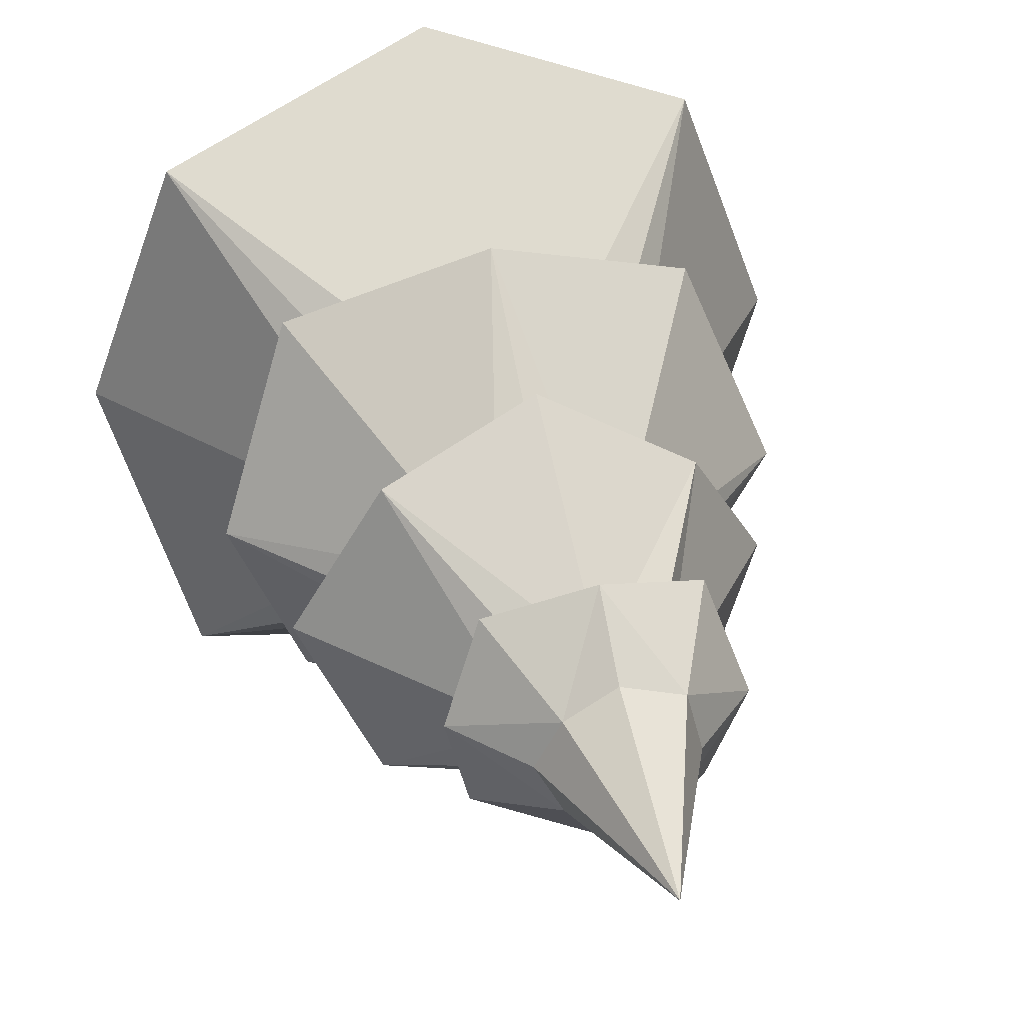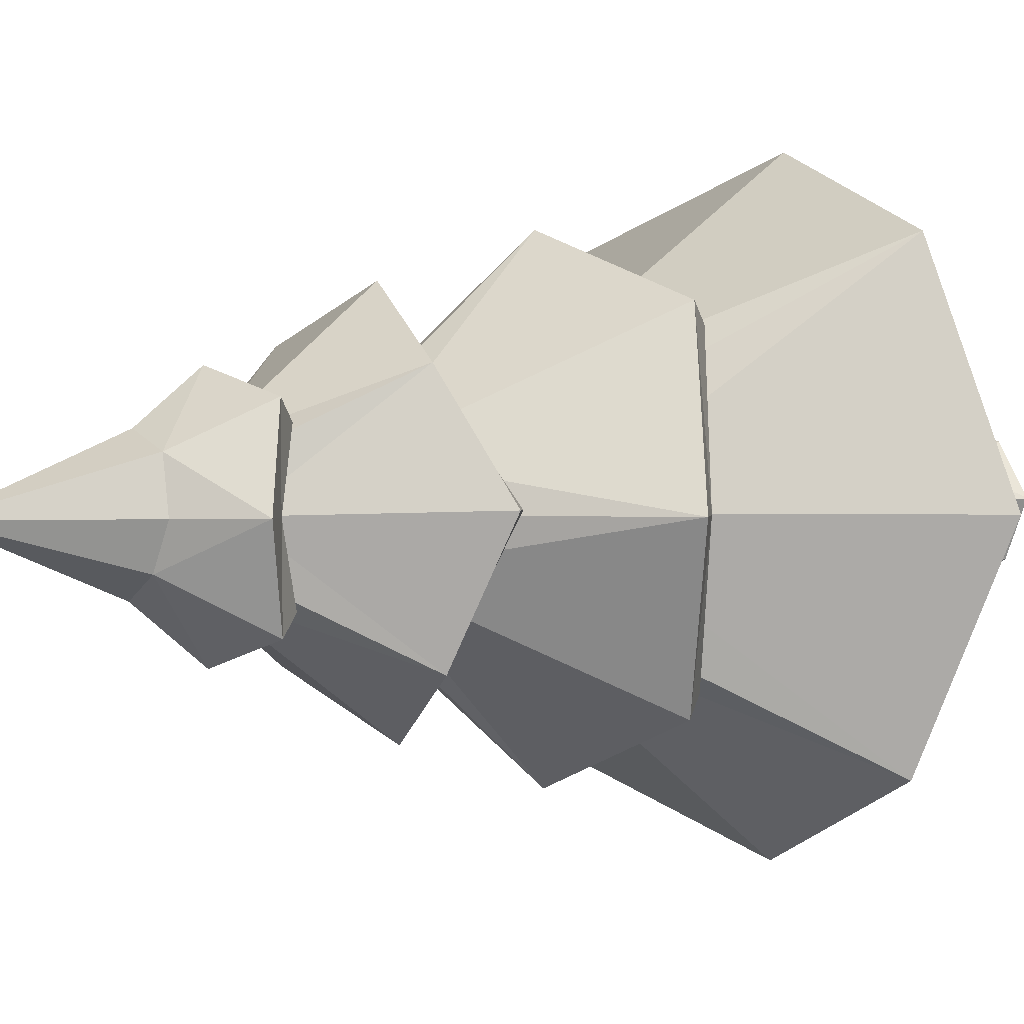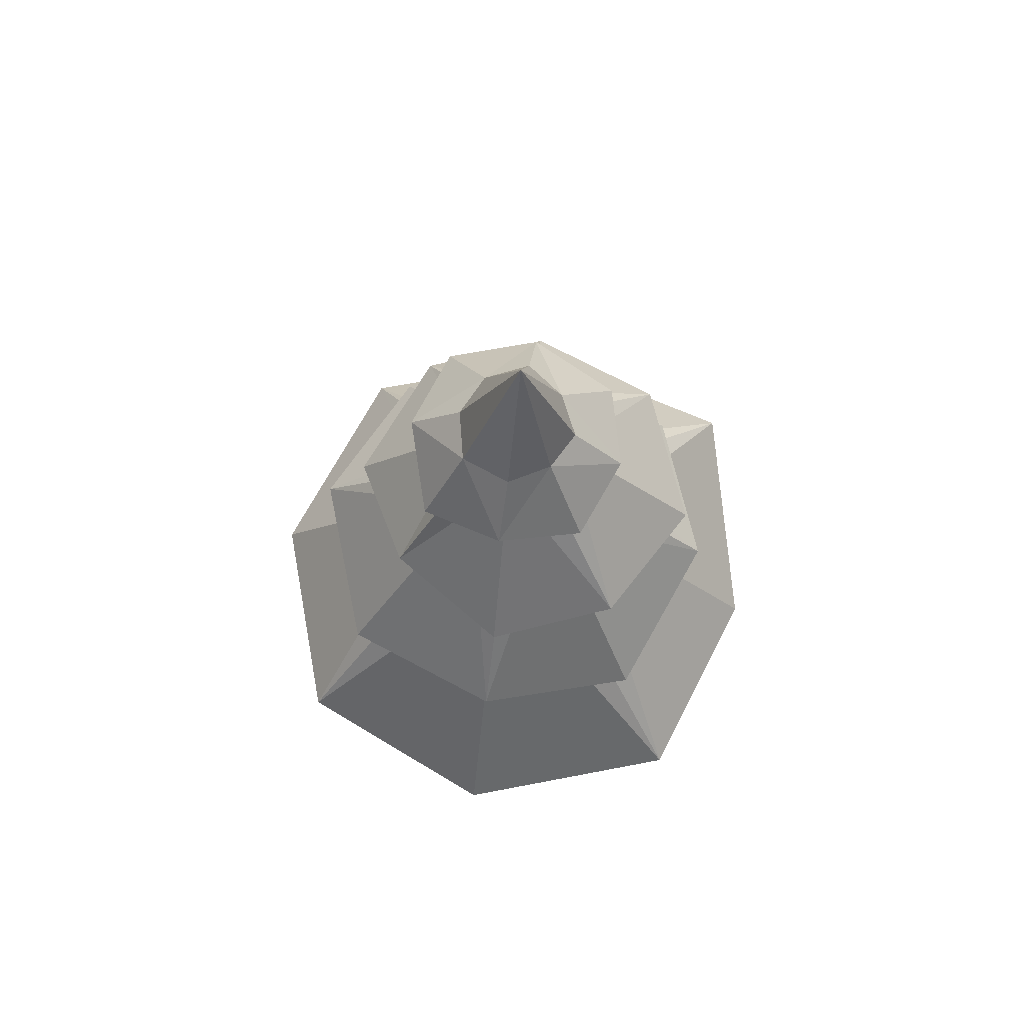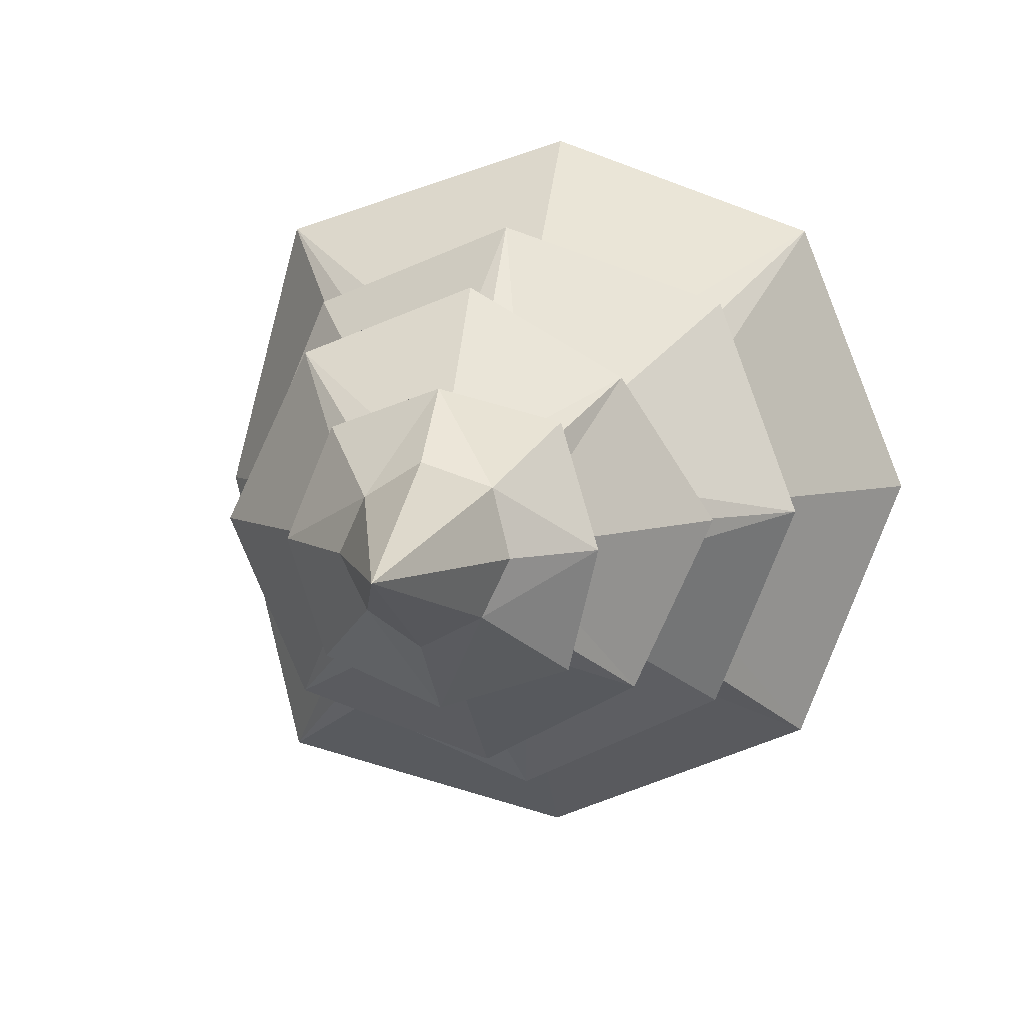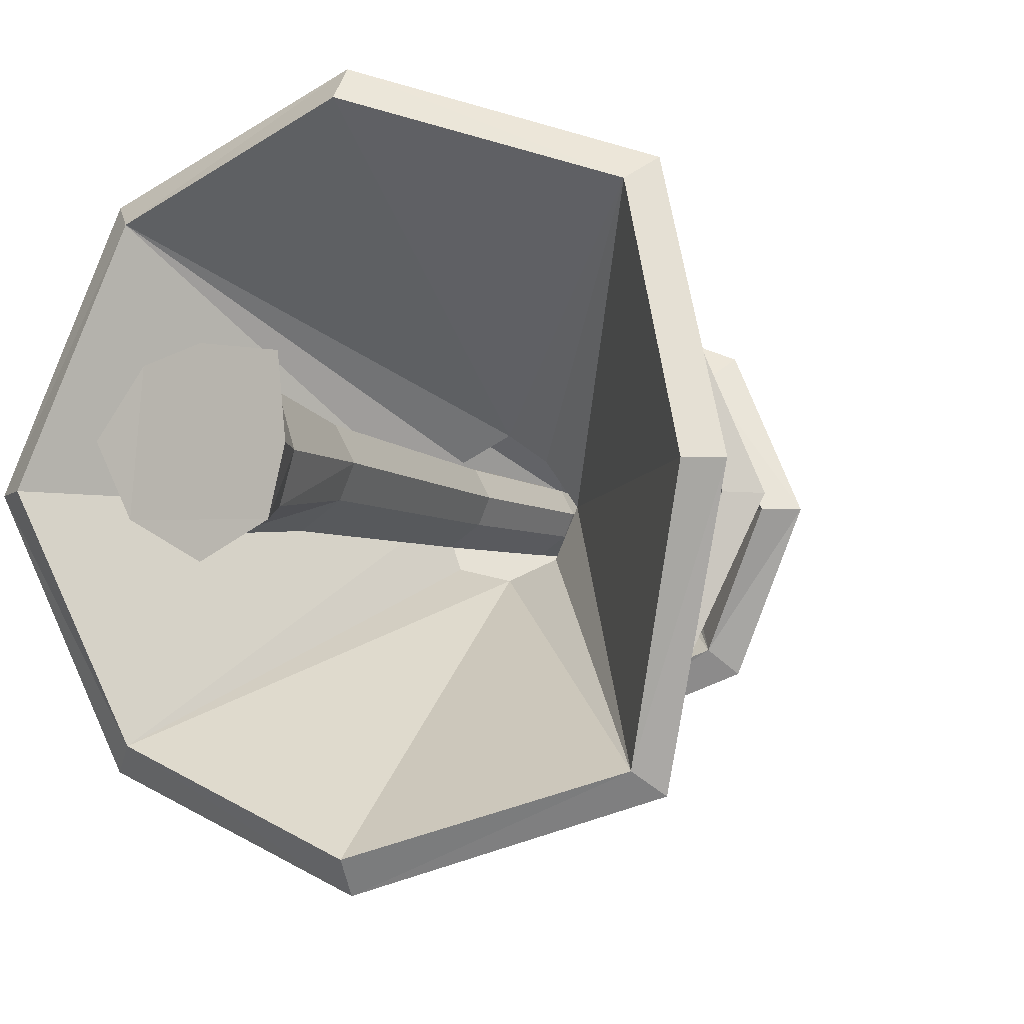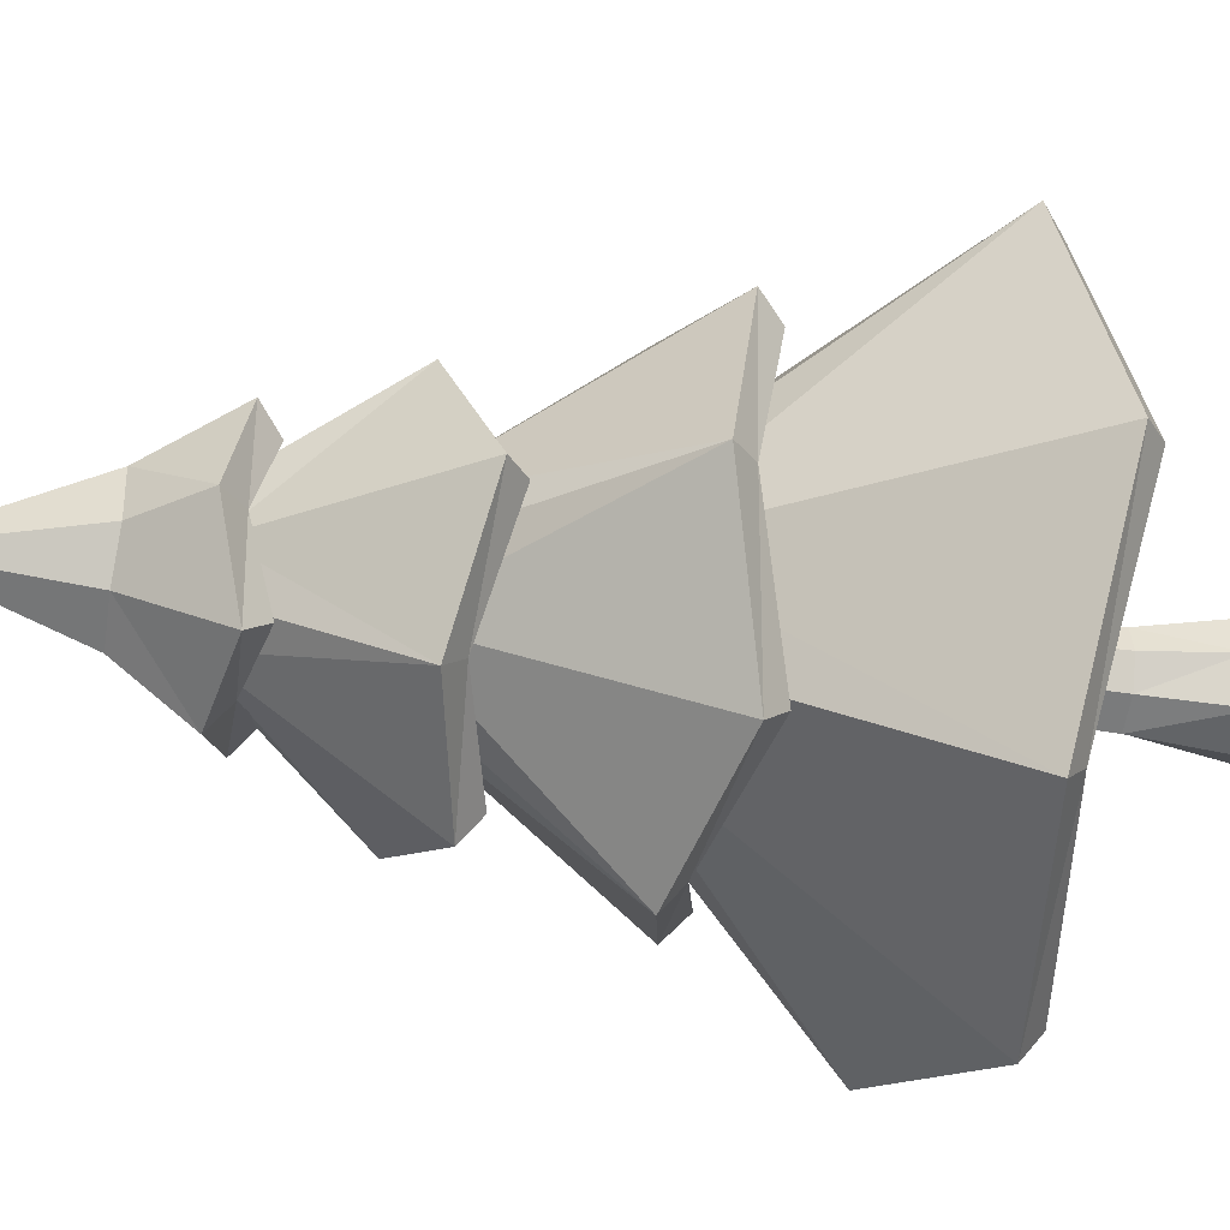
<metadata>
{"format":"obj","ext":"obj","renderer":"f3d","projection":"perspective","resolution":1024,"background":"white","views":[{"elev":33.7,"azim":165.5,"up":"+Z"},{"elev":1.6,"azim":-122.6,"up":"+Z"},{"elev":73.2,"azim":10.1,"up":"+Y"},{"elev":5.7,"azim":-170.3,"up":"+Z"},{"elev":-5.8,"azim":26.7,"up":"+Z"},{"elev":-30.2,"azim":-101.1,"up":"+Z"}]}
</metadata>
<code>
o Cube
o Tree_Spruce_small_02
v 0.04011 0.001317 -1.484
v 0.005656 2.506 -0.8894
v 1.005 0.0132 -0.9998
v 0.5786 2.506 -0.5129
v 1.246 0.002634 -0.06318
v 0.7887 2.506 -0.03634
v 1.131 0 1.072
v 0.5064 2.506 0.4719
v 0.01198 0.006111 1.237
v 0.0111 2.506 0.6116
v -0.8275 0.01537 1.004
v -0.551 2.506 0.3635
v -1.506 0 0.09089
v -0.7311 2.506 -0.08378
v -1.004 0.01697 -0.917
v -0.5322 2.506 -0.6014
v 0.005245 0.7875 -1.063
v 0.7571 0.6969 -0.7659
v 1.024 0.5926 -0.08728
v 0.7561 0.6498 0.6611
v 0.06631 0.6771 1.001
v -0.6915 0.8018 0.6294
v -0.9092 1.072 -0.0535
v -0.7441 0.9399 -0.7684
v -0.182 7.011 -0.7315
v 0.2785 7.011 -0.4289
v 0.4474 7.011 -0.04581
v 0.2205 7.011 0.3627
v -0.1776 7.011 0.475
v -0.6294 7.011 0.2756
v -0.7742 7.011 -0.08394
v -0.6143 7.011 -0.5
v -0.01674 9.609 -0.6495
v 0.3854 9.609 -0.3852
v 0.5329 9.609 -0.05073
v 0.3348 9.609 0.306
v -0.01292 9.609 0.4041
v -0.4075 9.609 0.2299
v -0.5339 9.609 -0.08403
v -0.3942 9.609 -0.4473
v -0.03964 11.91 -0.5142
v 0.2662 11.91 -0.3132
v 0.3783 11.91 -0.05884
v 0.2277 11.91 0.2124
v -0.03674 11.91 0.287
v -0.3368 11.91 0.1546
v -0.4329 11.91 -0.08416
v -0.3267 11.91 -0.3605
v 0.03152 13.78 -0.4079
v 0.2617 13.78 -0.2566
v 0.3461 13.78 -0.06522
v 0.2327 13.78 0.1389
v 0.0337 13.78 0.1951
v -0.1921 13.78 0.09541
v -0.2645 13.78 -0.08427
v -0.1845 13.78 -0.2922
v 0.08017 16.88 -0.0846
v -0.1791 4.2 -5.647
v -0.2905 9.422 -1.558
v 4.006 5.174 -4.328
v 0.8331 9.482 -1.101
v 5.307 4.19 -0.01669
v 1.316 9.505 0.009816
v 4.036 4.962 4.153
v 0.7407 9.358 1.003
v -0.1852 3.969 5.592
v -0.2758 9.459 1.588
v -4.245 4.525 4.127
v -1.349 9.362 1.076
v -5.815 3.995 -0.01164
v -1.879 9.406 -0.006168
v -4.27 4.728 -3.953
v -1.493 9.5 -1.218
v -0.1335 3.812 -5.161
v -0.2469 9.033 -1.072
v 3.681 4.752 -4.003
v 0.5069 9.06 -0.7775
v 4.833 3.785 -0.03771
v 0.8421 9.1 -0.009813
v 3.702 4.55 3.825
v 0.4056 8.946 0.6751
v -0.1718 3.564 5.118
v -0.2635 9.054 1.113
v -3.893 4.138 3.787
v -0.9977 8.975 0.736
v -5.317 3.618 0.000356
v -1.381 9.03 0.00617
v -3.907 4.368 -3.597
v -1.13 9.139 -0.8611
v -0.3928 8.65 -4.199
v -0.1272 12.02 -1.098
v 2.754 7.975 -3.07
v 0.7064 12.07 -0.8338
v 4.003 8.676 0.01014
v 1.093 12.08 -0.005577
v 2.891 7.972 3.06
v 0.7168 12.08 0.8413
v -0.07588 8.602 4.217
v -0.1249 12.07 1.165
v -3.24 7.924 3.073
v -0.9643 12.13 0.8414
v -4.453 8.559 -0.006899
v -1.236 12.06 -0.006795
v -3.207 7.965 -2.979
v -0.9502 12.1 -0.8294
v -0.2202 11.06 -3.428
v -0.156 14.33 -1.047
v 2.338 11.65 -2.4
v 0.5537 14.33 -0.7123
v 3.518 11.31 0.03806
v 0.863 14.37 0.003305
v 2.278 11.76 2.464
v 0.5067 14.28 0.6656
v -0.03006 11.32 3.388
v -0.1539 14.27 0.9721
v -2.253 11.72 2.152
v -0.9152 14.31 0.7638
v -3.478 11.04 0.09843
v -1.099 14.2 0.004362
v -2.435 11.61 -2.231
v -0.8758 14.27 -0.7237
v -0.1349 14.16 -2.181
v 1.542 13.7 -1.578
v 1.982 14.09 0.06662
v 1.417 13.83 1.565
v -0.08514 18.25 -0.004376
v -0.1337 14.22 2.122
v -1.726 13.84 1.669
v -2.296 14.28 0.006748
v -1.837 13.88 -1.672
v 1.012 15.17 -0.000241
v -1.29 15.34 -0.009121
v 0.6176 15.3 -0.7241
v 0.6491 15.28 0.7601
v -1.057 15.31 0.9131
v -0.117 15.38 -1.188
v -0.1111 15.32 1.23
v -0.9274 15.4 -0.7779
v -0.3994 8.253 -3.718
v -0.1329 11.62 -0.6162
v 2.409 7.584 -2.728
v 0.3614 11.68 -0.4916
v 3.508 8.297 0.02168
v 0.5982 11.71 0.00558
v 2.546 7.575 2.724
v 0.3725 11.69 0.5049
v -0.08477 8.208 3.733
v -0.1329 11.68 0.6816
v -2.917 7.508 2.739
v -0.6408 11.71 0.5074
v -3.982 8.15 0.006885
v -0.7658 11.65 0.006798
v -2.882 7.557 -2.637
v -0.6248 11.7 -0.4885
v -0.1956 10.68 -2.936
v -0.1338 13.94 -0.5557
v 2.02 11.25 -2.049
v 0.2341 13.93 -0.363
v 3.058 10.89 0.0305
v 0.4036 13.95 -0.003301
v 1.967 11.35 2.115
v 0.1945 13.87 0.3175
v -0.003691 10.93 2.9
v -0.1296 13.88 0.4848
v -1.887 11.36 1.801
v -0.5507 13.95 0.4113
v -2.973 10.67 0.08943
v -0.595 13.83 -0.004358
v -2.072 11.23 -1.889
v -0.514 13.9 -0.3795
v -0.1739 13.76 -1.701
v 1.159 13.33 -1.26
v 1.481 13.72 0.06574
v 1.032 13.46 1.242
v -0.1066 17.62 0.00364
v -0.166 13.84 1.628
v -1.377 13.47 1.314
v -1.817 13.88 0.000236
v -1.502 13.47 -1.334
v 0.4665 14.87 0.005299
v -0.7528 15.02 0.01498
v 0.1911 15.02 -0.3606
v 0.2219 15 0.3986
v -0.6704 15 0.5398
v -0.159 15.06 -0.6548
v -0.1674 15.01 0.6892
v -0.5362 15.09 -0.4031
f 17 4 18
f 18 6 19
f 6 20 19
f 8 21 20
f 10 22 21
f 12 23 22
f 23 16 24
f 24 2 17
f 11 13 15
f 15 17 1
f 23 15 13
f 22 13 11
f 21 11 9
f 20 9 7
f 5 20 7
f 3 19 5
f 1 18 3
f 15 1 3
f 3 5 15
f 5 7 9
f 15 5 9
f 9 11 15
f 4 27 6
f 12 29 30
f 16 25 2
f 2 26 4
f 8 27 28
f 14 30 31
f 10 28 29
f 14 32 16
f 29 38 30
f 27 36 28
f 26 33 34
f 25 40 33
f 30 39 31
f 28 37 29
f 27 34 35
f 32 39 40
f 39 48 40
f 38 45 46
f 36 43 44
f 33 42 34
f 40 41 33
f 39 46 47
f 37 44 45
f 34 43 35
f 46 55 47
f 44 53 45
f 43 50 51
f 48 55 56
f 45 54 46
f 43 52 44
f 42 49 50
f 41 56 49
f 50 49 57
f 49 56 57
f 55 54 57
f 53 52 57
f 51 50 57
f 56 55 57
f 54 53 57
f 52 51 57
f 59 60 58
f 60 63 62
f 63 64 62
f 64 67 66
f 67 68 66
f 68 71 70
f 71 72 70
f 72 59 58
f 76 75 74
f 76 79 77
f 80 79 78
f 80 83 81
f 84 83 82
f 84 87 85
f 88 87 86
f 88 75 89
f 58 76 74
f 61 75 77
f 62 76 60
f 61 79 63
f 62 80 78
f 65 79 81
f 66 80 64
f 65 83 67
f 66 84 82
f 69 83 85
f 70 84 68
f 69 87 71
f 70 88 86
f 71 89 73
f 58 88 72
f 59 89 75
f 90 93 92
f 93 94 92
f 94 97 96
f 97 98 96
f 98 101 100
f 101 102 100
f 102 105 104
f 105 90 104
f 107 108 106
f 108 111 110
f 111 112 110
f 112 115 114
f 115 116 114
f 116 119 118
f 119 120 118
f 120 107 106
f 122 133 123
f 133 124 123
f 124 134 125
f 134 127 125
f 127 135 128
f 135 129 128
f 129 138 130
f 138 122 130
f 136 138 126
f 135 137 126
f 131 133 126
f 132 135 126
f 134 131 126
f 138 132 126
f 137 134 126
f 133 136 126
f 139 142 140
f 143 142 141
f 143 146 144
f 147 146 145
f 147 150 148
f 151 150 149
f 151 154 152
f 139 154 153
f 157 156 155
f 157 160 158
f 161 160 159
f 161 164 162
f 165 164 163
f 165 168 166
f 169 168 167
f 169 156 170
f 171 182 185
f 173 182 172
f 173 183 180
f 176 183 174
f 176 184 186
f 178 184 177
f 178 187 181
f 171 187 179
f 185 175 187
f 184 175 186
f 180 175 182
f 181 175 184
f 183 175 180
f 187 175 181
f 186 175 183
f 182 175 185
f 92 139 90
f 91 142 93
f 92 143 141
f 93 144 95
f 96 143 94
f 97 144 146
f 96 147 145
f 99 146 148
f 100 147 98
f 99 150 101
f 100 151 149
f 103 150 152
f 104 151 102
f 103 154 105
f 104 139 153
f 91 154 140
f 106 157 155
f 109 156 158
f 110 157 108
f 109 160 111
f 110 161 159
f 113 160 162
f 114 161 112
f 113 164 115
f 114 165 163
f 115 166 117
f 118 165 116
f 119 166 168
f 118 169 167
f 119 170 121
f 106 169 120
f 121 156 107
f 123 171 122
f 123 173 172
f 125 173 124
f 125 176 174
f 128 176 127
f 128 178 177
f 130 178 129
f 130 171 179
f 17 2 4
f 18 4 6
f 6 8 20
f 8 10 21
f 10 12 22
f 12 14 23
f 23 14 16
f 24 16 2
f 15 24 17
f 23 24 15
f 22 23 13
f 21 22 11
f 20 21 9
f 5 19 20
f 3 18 19
f 1 17 18
f 4 26 27
f 12 10 29
f 16 32 25
f 2 25 26
f 8 6 27
f 14 12 30
f 10 8 28
f 14 31 32
f 29 37 38
f 27 35 36
f 26 25 33
f 25 32 40
f 30 38 39
f 28 36 37
f 27 26 34
f 32 31 39
f 39 47 48
f 38 37 45
f 36 35 43
f 33 41 42
f 40 48 41
f 39 38 46
f 37 36 44
f 34 42 43
f 46 54 55
f 44 52 53
f 43 42 50
f 48 47 55
f 45 53 54
f 43 51 52
f 42 41 49
f 41 48 56
f 59 61 60
f 60 61 63
f 63 65 64
f 64 65 67
f 67 69 68
f 68 69 71
f 71 73 72
f 72 73 59
f 76 77 75
f 76 78 79
f 80 81 79
f 80 82 83
f 84 85 83
f 84 86 87
f 88 89 87
f 88 74 75
f 58 60 76
f 61 59 75
f 62 78 76
f 61 77 79
f 62 64 80
f 65 63 79
f 66 82 80
f 65 81 83
f 66 68 84
f 69 67 83
f 70 86 84
f 69 85 87
f 70 72 88
f 71 87 89
f 58 74 88
f 59 73 89
f 90 91 93
f 93 95 94
f 94 95 97
f 97 99 98
f 98 99 101
f 101 103 102
f 102 103 105
f 105 91 90
f 107 109 108
f 108 109 111
f 111 113 112
f 112 113 115
f 115 117 116
f 116 117 119
f 119 121 120
f 120 121 107
f 122 136 133
f 133 131 124
f 124 131 134
f 134 137 127
f 127 137 135
f 135 132 129
f 129 132 138
f 138 136 122
f 139 141 142
f 143 144 142
f 143 145 146
f 147 148 146
f 147 149 150
f 151 152 150
f 151 153 154
f 139 140 154
f 157 158 156
f 157 159 160
f 161 162 160
f 161 163 164
f 165 166 164
f 165 167 168
f 169 170 168
f 169 155 156
f 171 172 182
f 173 180 182
f 173 174 183
f 176 186 183
f 176 177 184
f 178 181 184
f 178 179 187
f 171 185 187
f 92 141 139
f 91 140 142
f 92 94 143
f 93 142 144
f 96 145 143
f 97 95 144
f 96 98 147
f 99 97 146
f 100 149 147
f 99 148 150
f 100 102 151
f 103 101 150
f 104 153 151
f 103 152 154
f 104 90 139
f 91 105 154
f 106 108 157
f 109 107 156
f 110 159 157
f 109 158 160
f 110 112 161
f 113 111 160
f 114 163 161
f 113 162 164
f 114 116 165
f 115 164 166
f 118 167 165
f 119 117 166
f 118 120 169
f 119 168 170
f 106 155 169
f 121 170 156
f 123 172 171
f 123 124 173
f 125 174 173
f 125 127 176
f 128 177 176
f 128 129 178
f 130 179 178
f 130 122 171

</code>
